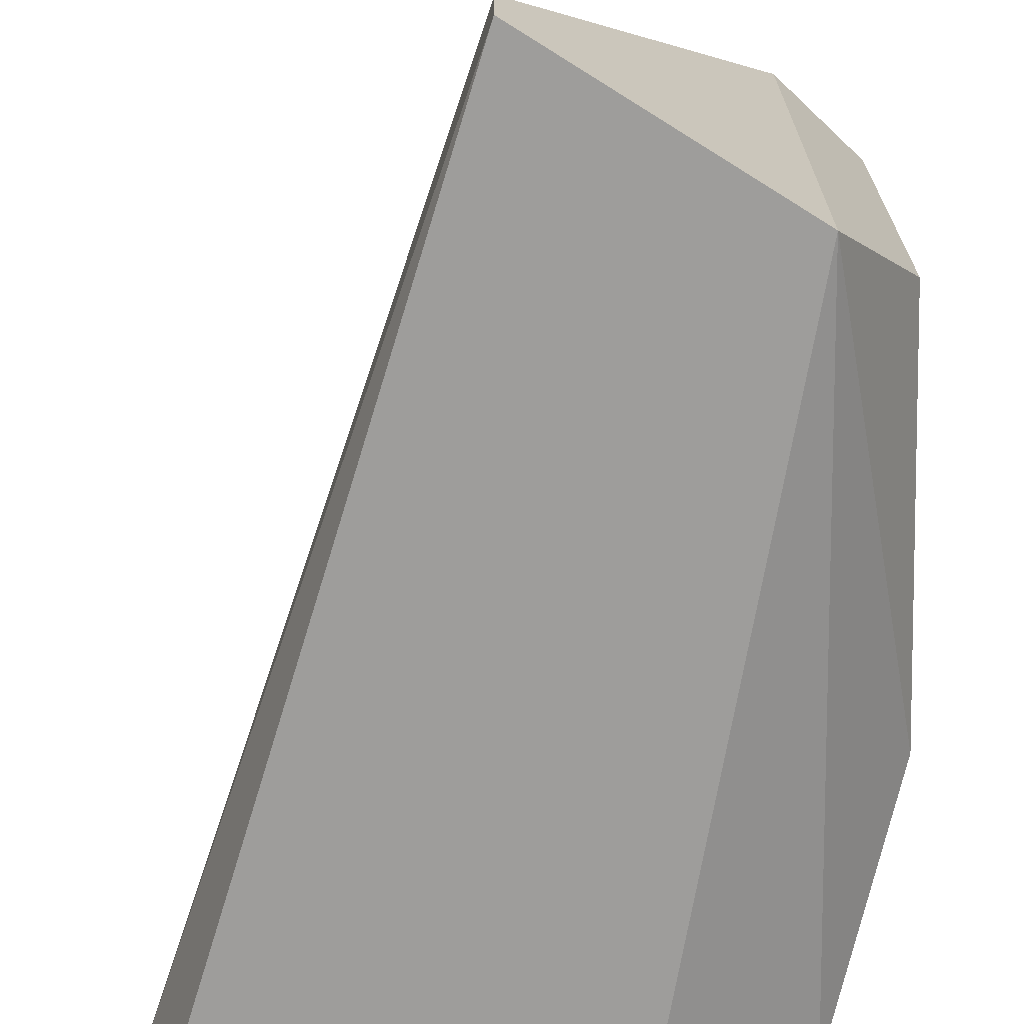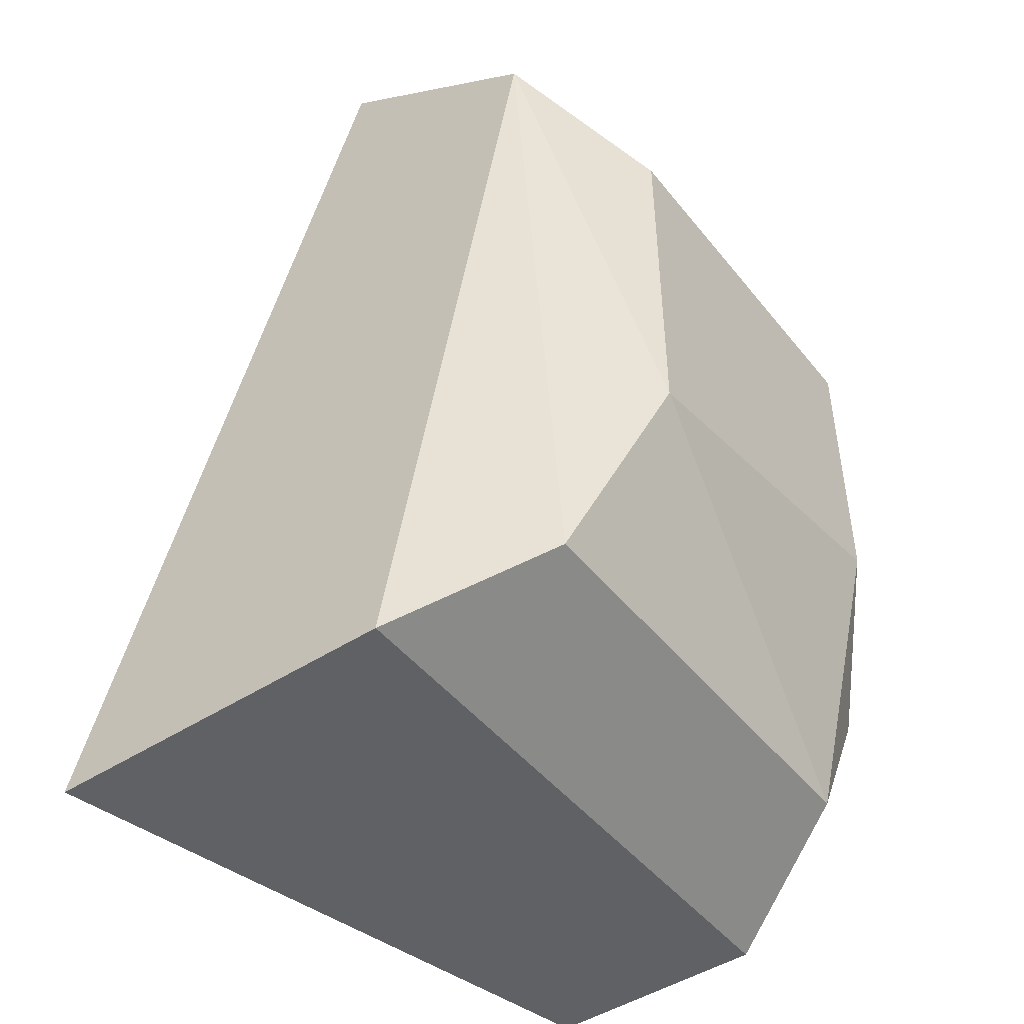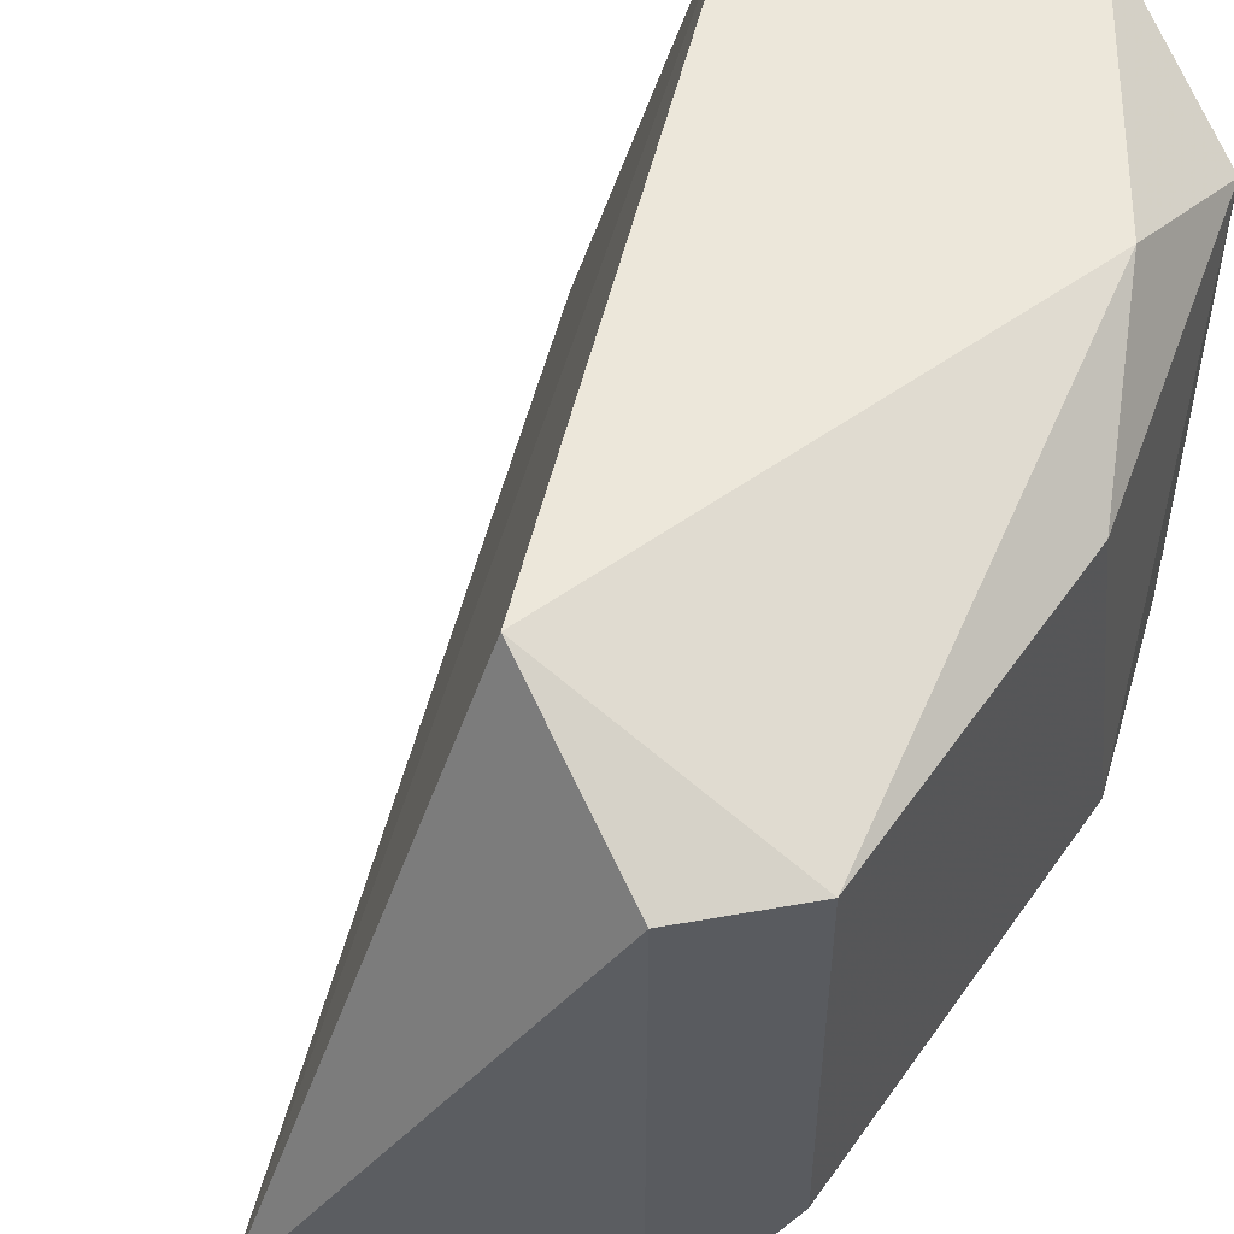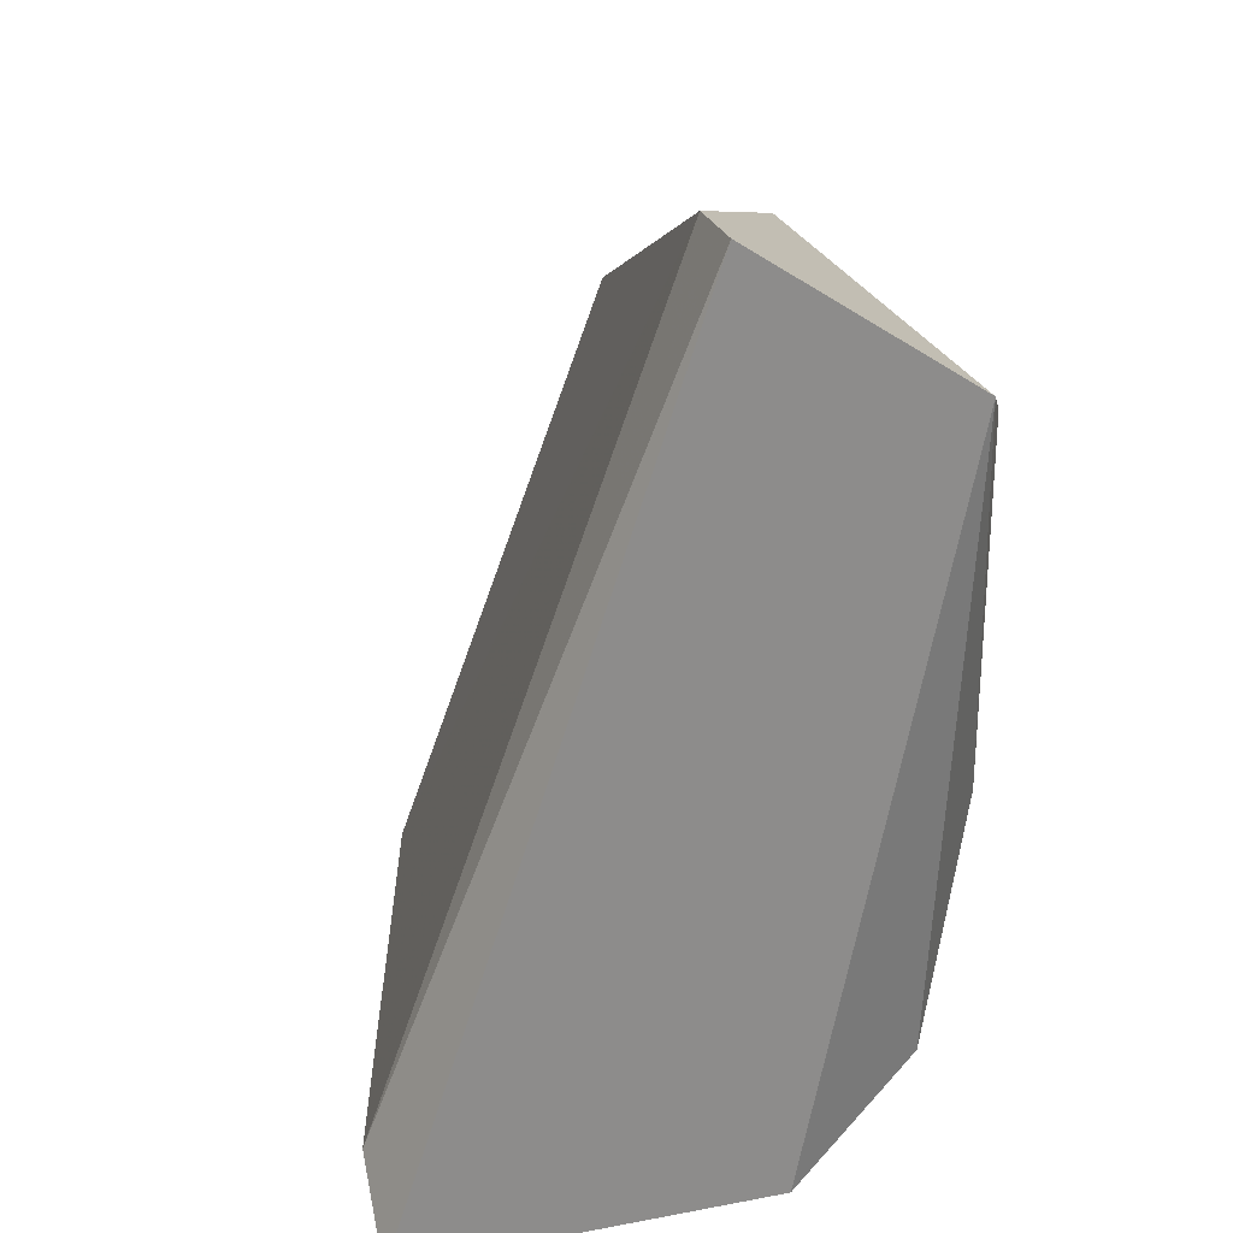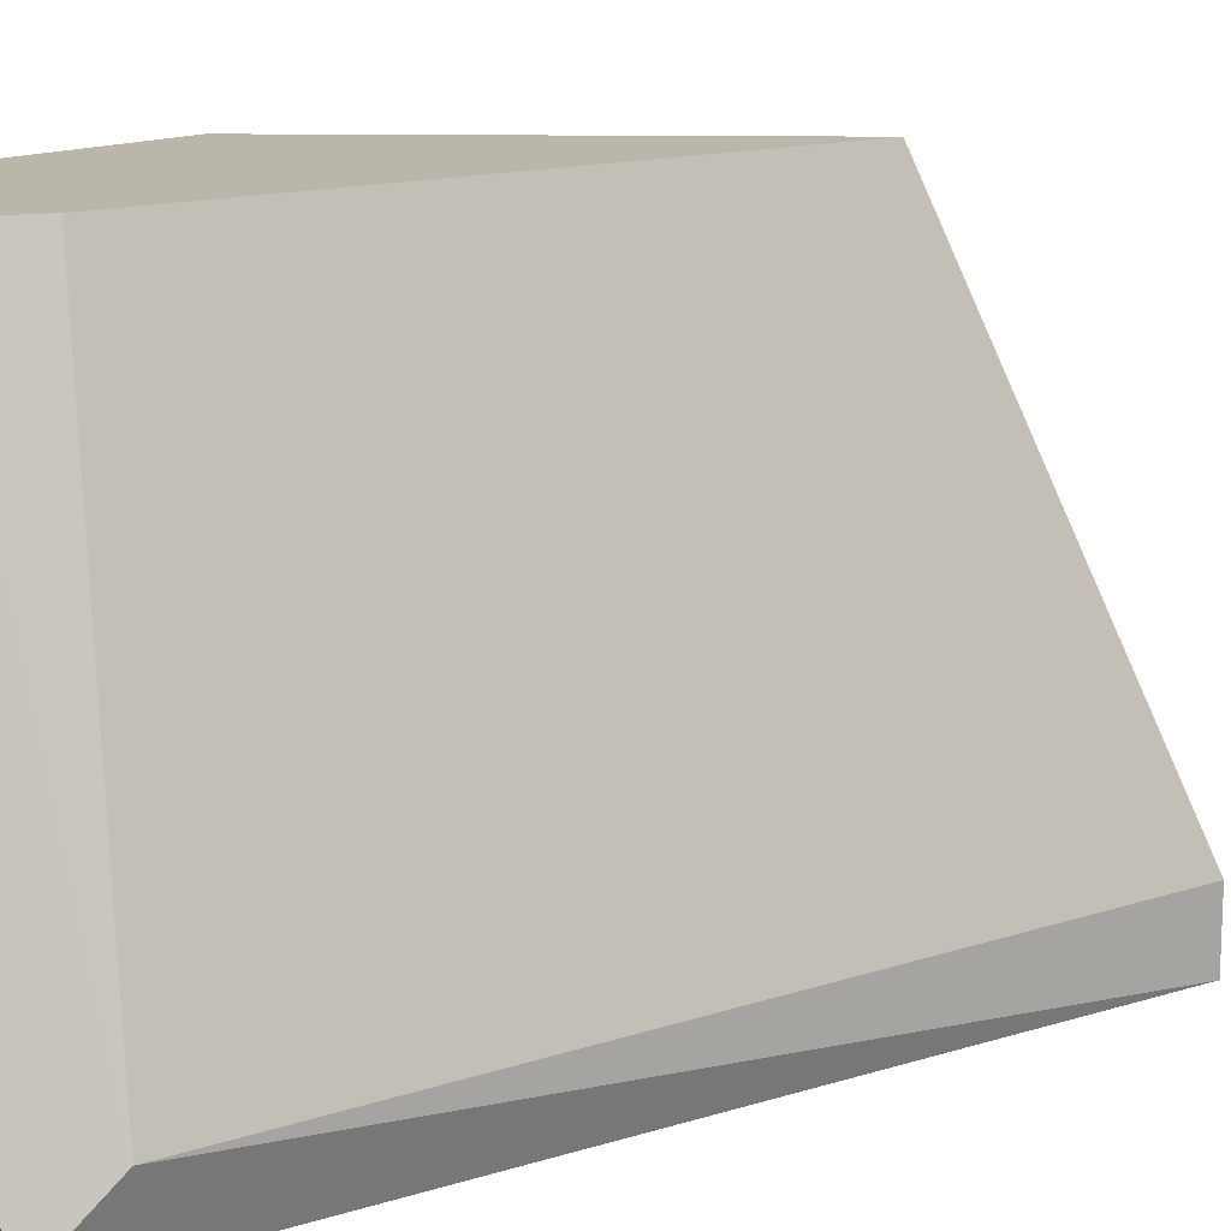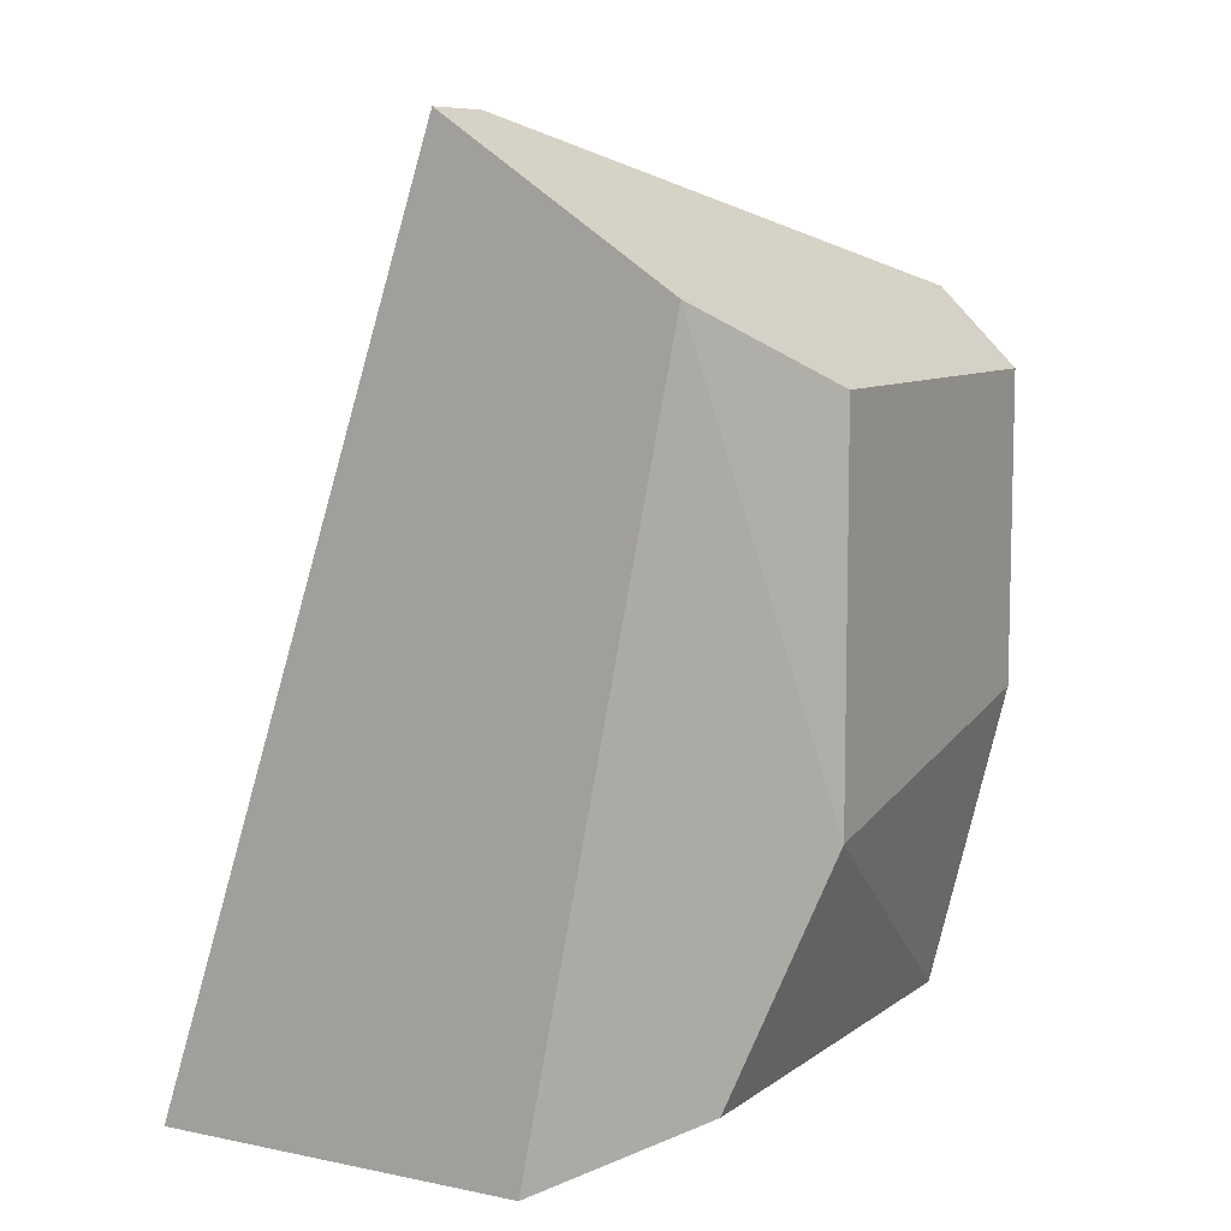
<metadata>
{"format":"obj","ext":"obj","renderer":"f3d","projection":"perspective","resolution":1024,"background":"white","views":[{"elev":-70.4,"azim":1.5,"up":"+Y"},{"elev":-46.7,"azim":36.5,"up":"+Z"},{"elev":54.0,"azim":34.2,"up":"+Y"},{"elev":25.5,"azim":-16.6,"up":"+Z"},{"elev":14.0,"azim":-106.4,"up":"+Y"},{"elev":8.5,"azim":29.2,"up":"+Z"}]}
</metadata>
<code>
v 0.07251 0.007333 -0.03501
v 0.07251 0.007333 -0.03584
v 0.07498 0.000745 -0.03584
v 0.07498 0.007333 -0.03584
v 0.07498 0.007333 -0.02843
v 0.07086 0.000745 -0.03584
v 0.07086 0.001569 -0.03501
v 0.07745 0.006508 -0.02843
v 0.07745 0.006508 -0.03172
v 0.07745 0.002392 -0.02843
v 0.07745 0.002392 -0.03254
v 0.07663 0.000745 -0.02761
v 0.07663 0.006508 -0.03501
v 0.07663 0.006508 -0.02761
v 0.07663 0.007333 -0.03337
v 0.07663 0.001569 -0.03501
v 0.07416 0.000745 -0.02596
v 0.07416 0.001569 -0.02596
f 13 15 9
f 6 3 17
f 3 6 2
f 17 3 12
f 6 17 7
f 2 6 7
f 3 2 4
f 13 3 4
f 2 5 4
f 3 13 16
f 13 11 16
f 12 3 16
f 11 12 16
f 17 12 18
f 7 17 18
f 5 8 15
f 13 4 15
f 4 5 15
f 5 2 1
f 2 7 1
f 18 5 1
f 7 18 1
f 8 5 14
f 12 8 14
f 5 18 14
f 18 12 14
f 11 8 10
f 8 12 10
f 12 11 10
f 8 11 9
f 11 13 9
f 15 8 9

</code>
